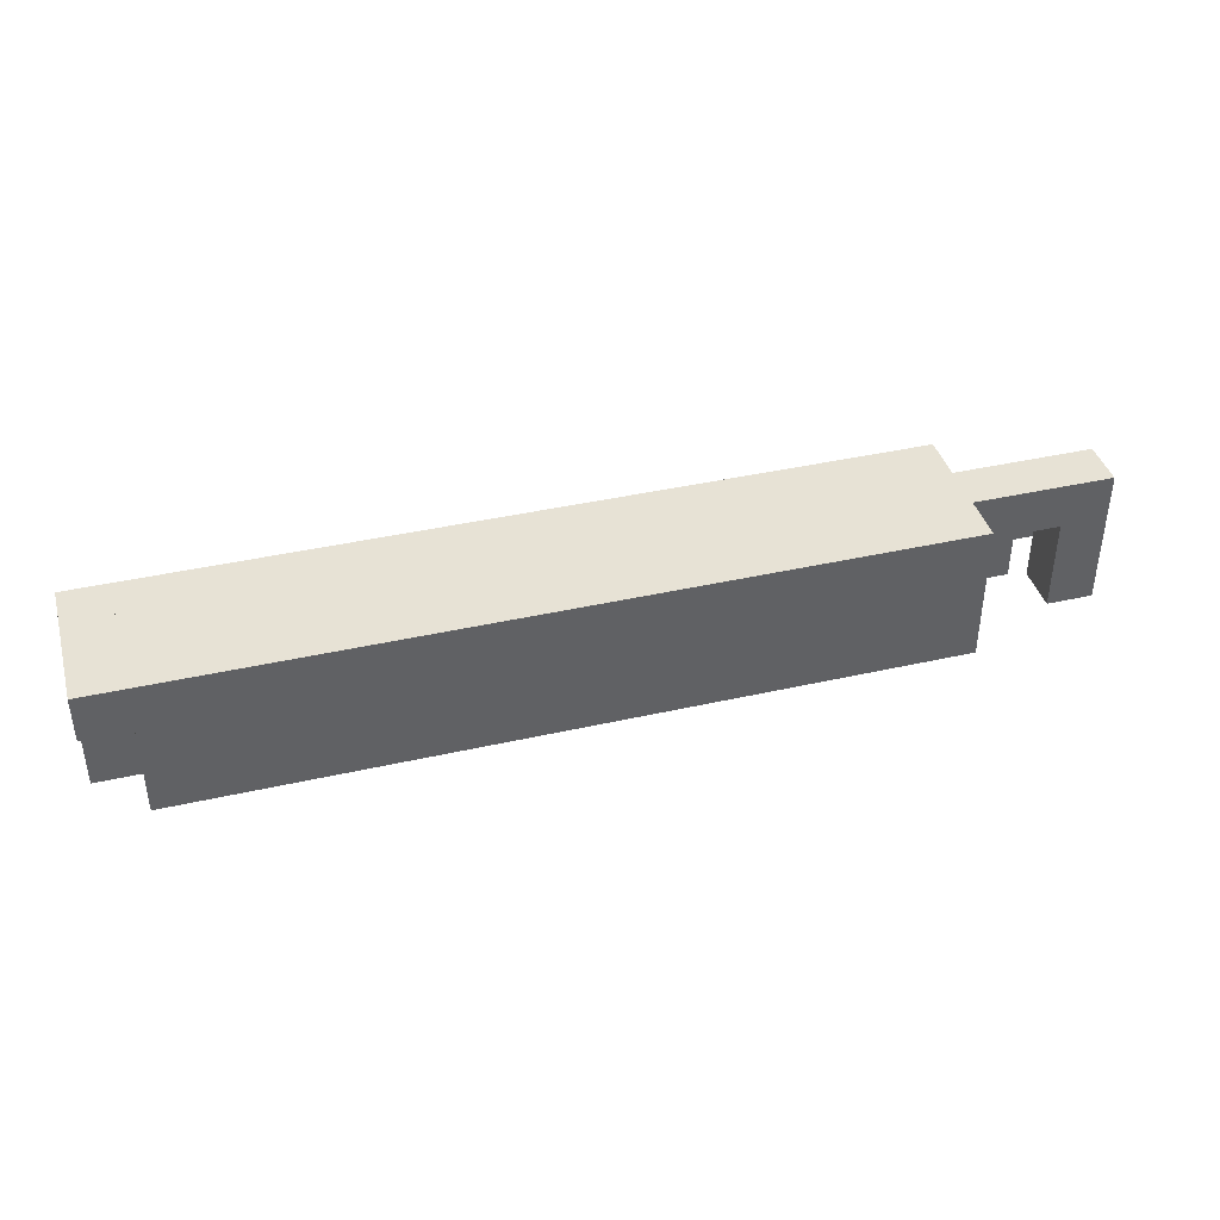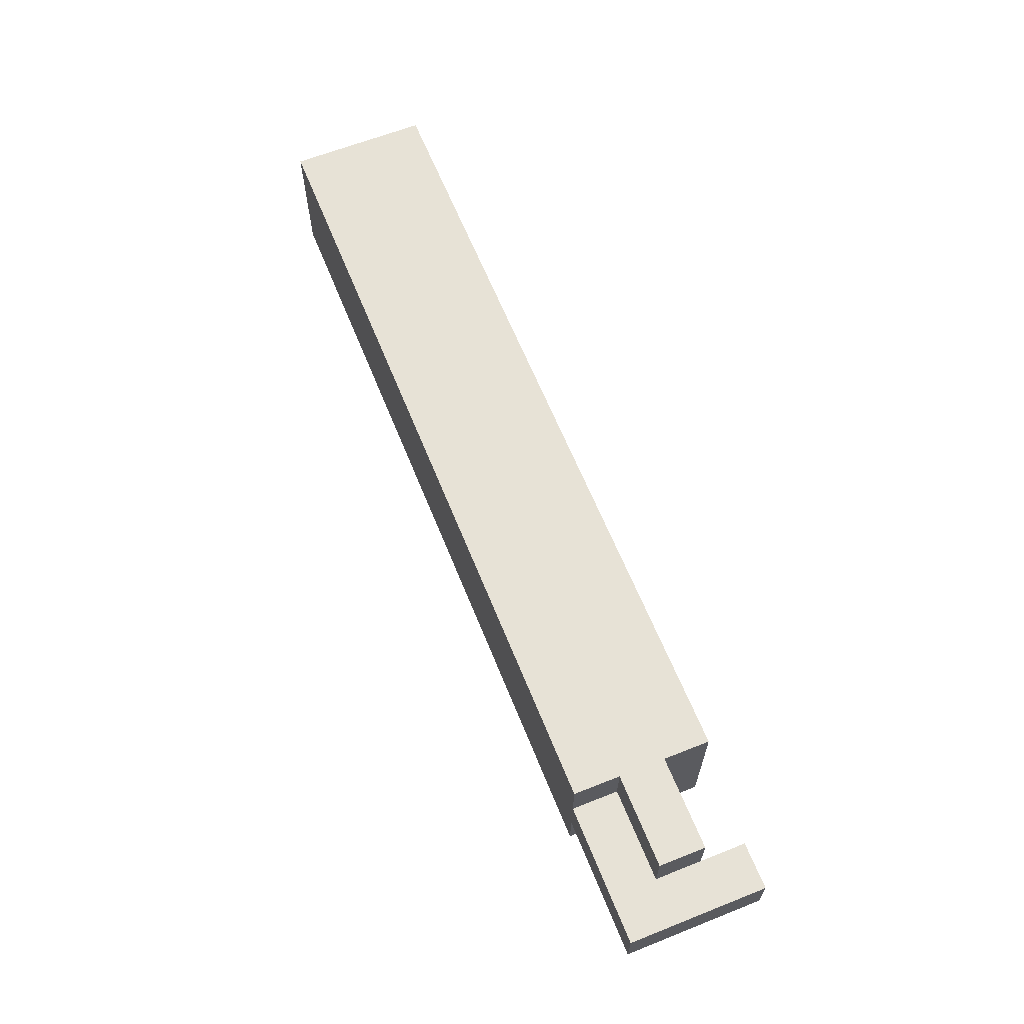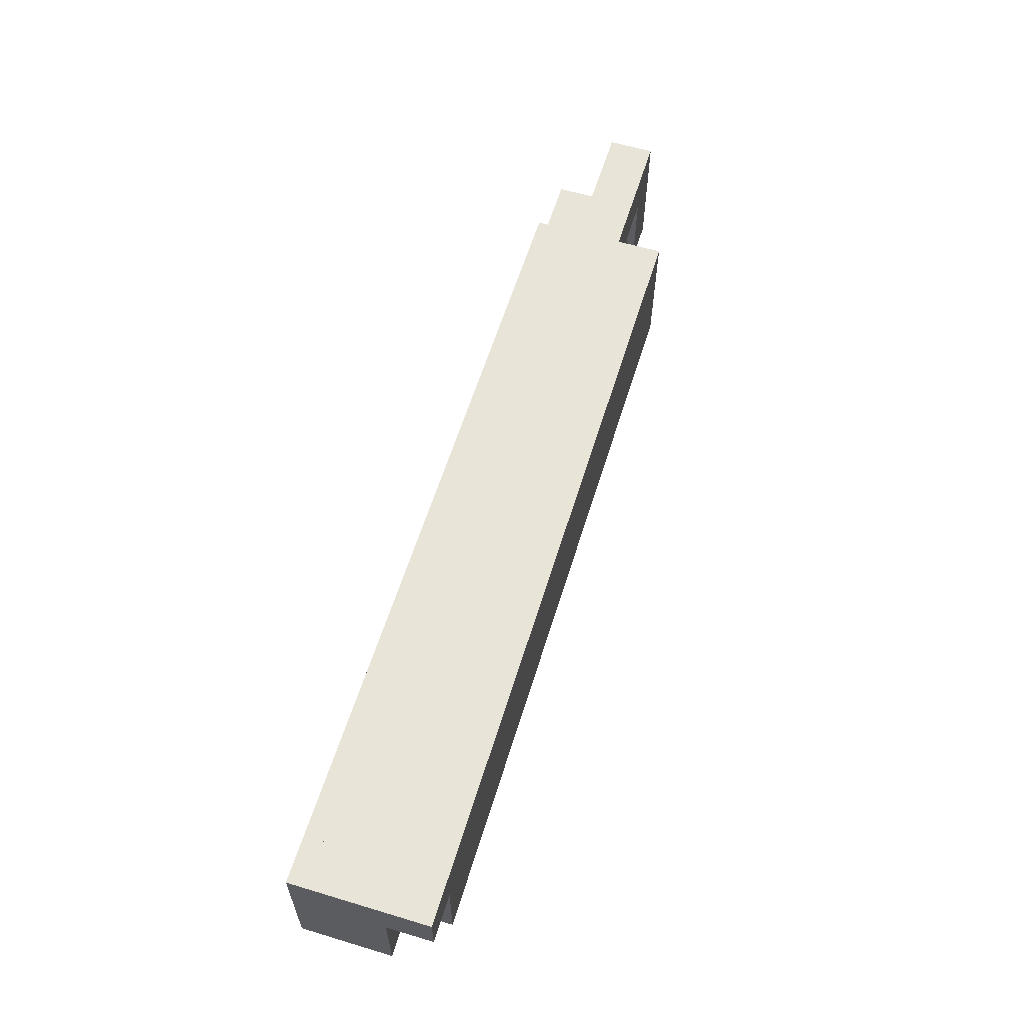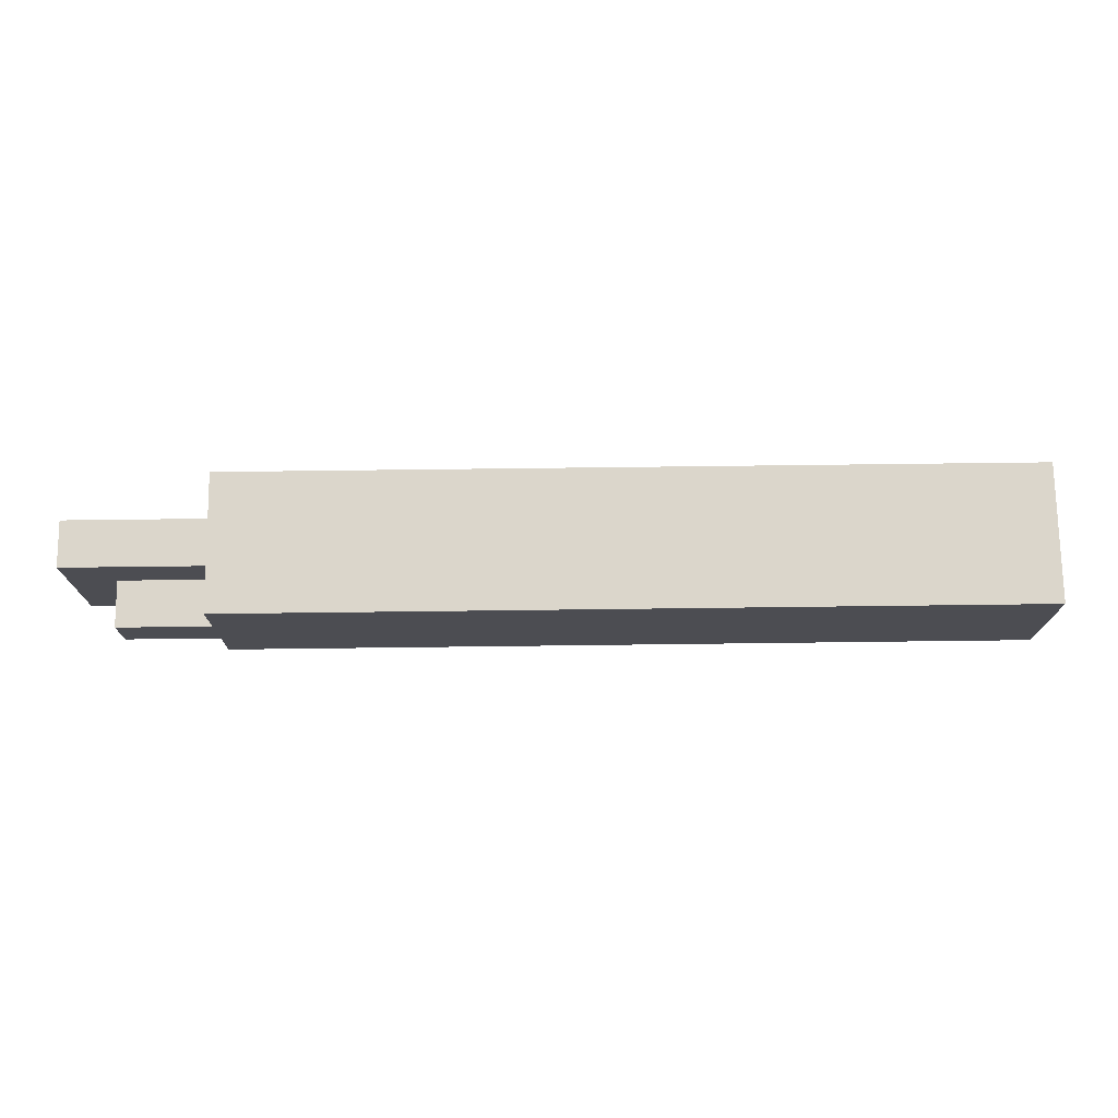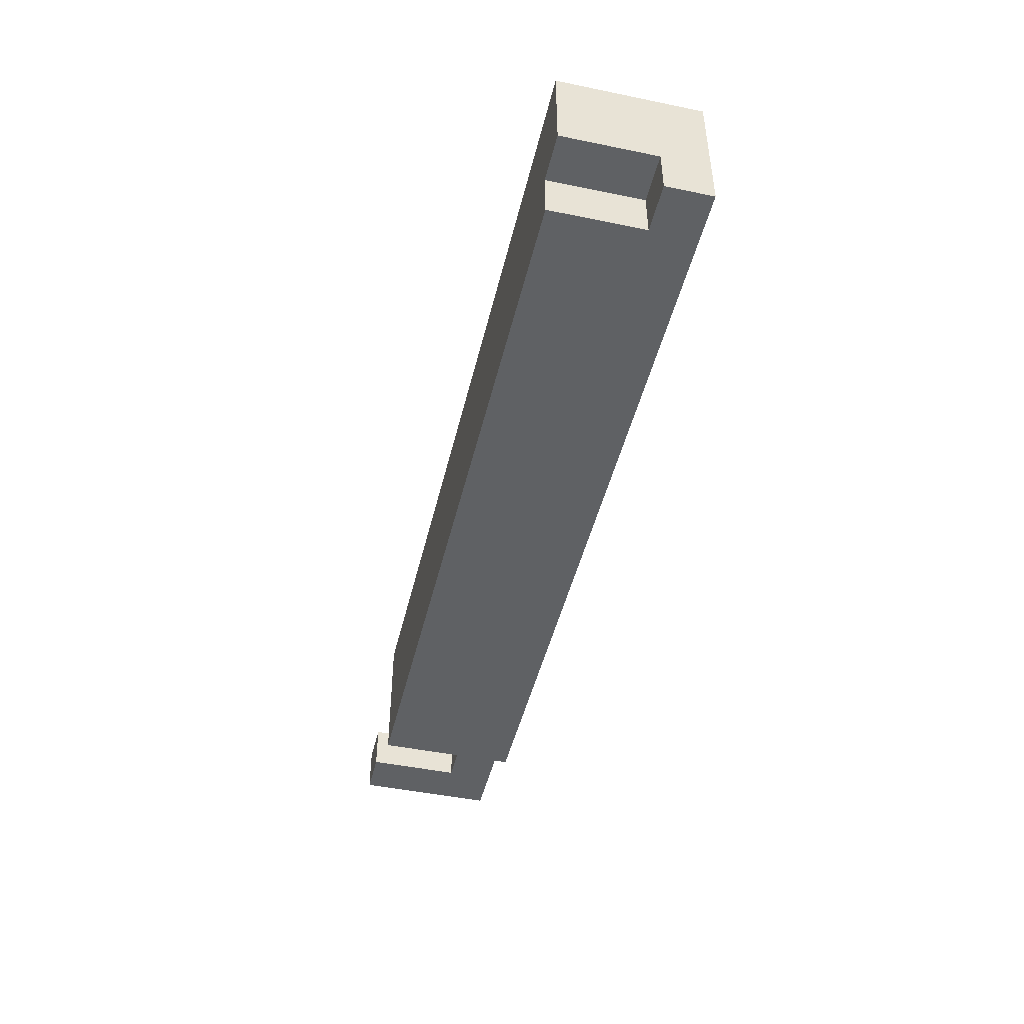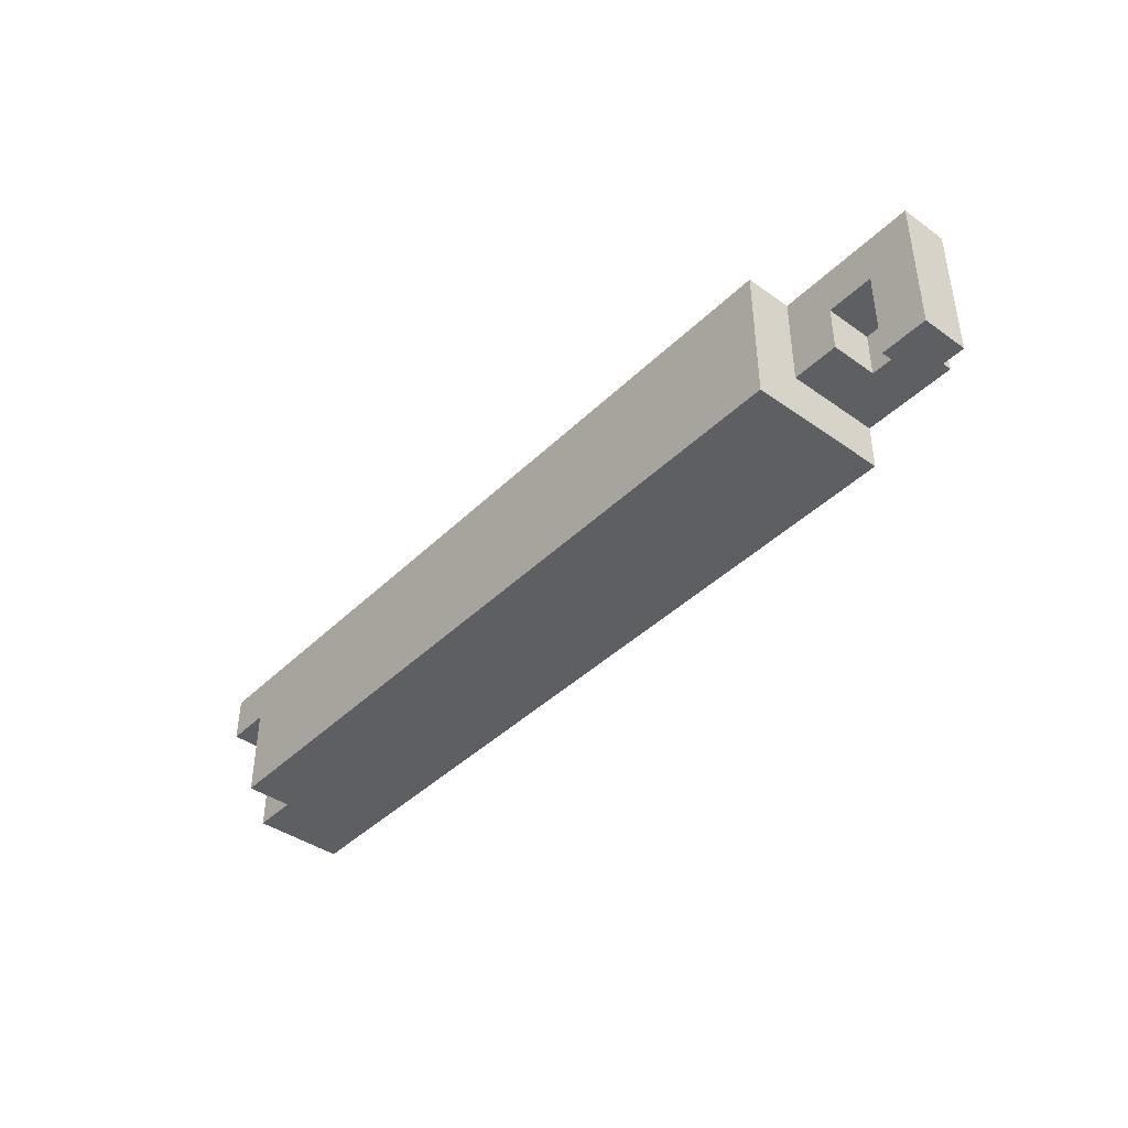
<metadata>
{"format":"obj","ext":"obj","renderer":"f3d","projection":"perspective","resolution":1024,"background":"white","views":[{"elev":40.2,"azim":-15.6,"up":"+Z"},{"elev":63.2,"azim":68.1,"up":"+Y"},{"elev":59.8,"azim":-72.9,"up":"+Z"},{"elev":73.6,"azim":179.3,"up":"+Z"},{"elev":-46.3,"azim":-103.2,"up":"+Y"},{"elev":-41.5,"azim":49.4,"up":"+Z"}]}
</metadata>
<code>
v 0.1625 0.1625 0.97
v 0.1625 0.2225 0.97
v 0.1625 0.2225 1.03
v 0.1625 0.1625 1.03
v -0.1625 0.1625 0.97
v -0.1625 0.1625 1.03
v -0.1625 0.2225 1.03
v -0.1625 0.2225 0.97
v 0.1625 0.1825 0.99
v 0.1625 0.1825 1.01
v 0.1625 0.2024 0.99
v 0.1625 0.2024 1.01
v 0.1825 0.1825 0.99
v 0.1825 0.1825 1.01
v 0.1825 0.2024 0.99
v 0.1825 0.2024 1.01
v 0.1625 0.1825 1.01
v 0.1625 0.1825 1.03
v 0.1625 0.2024 1.01
v 0.1625 0.2024 1.03
v 0.1825 0.1825 1.01
v 0.1825 0.1825 1.03
v 0.1825 0.2024 1.01
v 0.1825 0.2024 1.03
v 0.1625 0.2024 0.99
v 0.1625 0.2024 1.01
v 0.1625 0.2225 0.99
v 0.1625 0.2225 1.01
v 0.1825 0.2024 0.99
v 0.1825 0.2024 1.01
v 0.1825 0.2225 0.99
v 0.1825 0.2225 1.01
v 0.1825 0.1825 1.01
v 0.1825 0.1825 1.03
v 0.1825 0.2024 1.01
v 0.1825 0.2024 1.03
v 0.2024 0.1825 1.01
v 0.2024 0.1825 1.03
v 0.2024 0.2024 1.01
v 0.2024 0.2024 1.03
v 0.1825 0.2024 0.99
v 0.1825 0.2024 1.01
v 0.1825 0.2225 0.99
v 0.1825 0.2225 1.01
v 0.2024 0.2024 0.99
v 0.2024 0.2024 1.01
v 0.2024 0.2225 0.99
v 0.2024 0.2225 1.01
v 0.2024 0.1825 0.97
v 0.2024 0.1825 0.99
v 0.2024 0.2024 0.97
v 0.2024 0.2024 0.99
v 0.2225 0.1825 0.97
v 0.2225 0.1825 0.99
v 0.2225 0.2024 0.97
v 0.2225 0.2024 0.99
v 0.2024 0.1825 0.99
v 0.2024 0.1825 1.01
v 0.2024 0.2024 0.99
v 0.2024 0.2024 1.01
v 0.2225 0.1825 0.99
v 0.2225 0.1825 1.01
v 0.2225 0.2024 0.99
v 0.2225 0.2024 1.01
v 0.2024 0.1825 1.01
v 0.2024 0.1825 1.03
v 0.2024 0.2024 1.01
v 0.2024 0.2024 1.03
v 0.2225 0.1825 1.01
v 0.2225 0.1825 1.03
v 0.2225 0.2024 1.01
v 0.2225 0.2024 1.03
v -0.1825 0.1625 1.01
v -0.1825 0.1625 1.03
v -0.1825 0.1825 1.01
v -0.1825 0.1825 1.03
v -0.1625 0.1625 1.01
v -0.1625 0.1625 1.03
v -0.1625 0.1825 1.01
v -0.1625 0.1825 1.03
v -0.1825 0.1825 0.97
v -0.1825 0.1825 0.99
v -0.1825 0.2024 0.97
v -0.1825 0.2024 0.99
v -0.1625 0.1825 0.97
v -0.1625 0.1825 0.99
v -0.1625 0.2024 0.97
v -0.1625 0.2024 0.99
v -0.1825 0.1825 0.99
v -0.1825 0.1825 1.01
v -0.1825 0.2024 0.99
v -0.1825 0.2024 1.01
v -0.1625 0.1825 0.99
v -0.1625 0.1825 1.01
v -0.1625 0.2024 0.99
v -0.1625 0.2024 1.01
v -0.1825 0.1825 1.01
v -0.1825 0.1825 1.03
v -0.1825 0.2024 1.01
v -0.1825 0.2024 1.03
v -0.1625 0.1825 1.01
v -0.1625 0.1825 1.03
v -0.1625 0.2024 1.01
v -0.1625 0.2024 1.03
v -0.1825 0.2024 0.97
v -0.1825 0.2024 0.99
v -0.1825 0.2225 0.97
v -0.1825 0.2225 0.99
v -0.1625 0.2024 0.97
v -0.1625 0.2024 0.99
v -0.1625 0.2225 0.97
v -0.1625 0.2225 0.99
v -0.1825 0.2024 0.99
v -0.1825 0.2024 1.01
v -0.1825 0.2225 0.99
v -0.1825 0.2225 1.01
v -0.1625 0.2024 0.99
v -0.1625 0.2024 1.01
v -0.1625 0.2225 0.99
v -0.1625 0.2225 1.01
v -0.1825 0.2024 1.01
v -0.1825 0.2024 1.03
v -0.1825 0.2225 1.01
v -0.1825 0.2225 1.03
v -0.1625 0.2024 1.01
v -0.1625 0.2024 1.03
v -0.1625 0.2225 1.01
v -0.1625 0.2225 1.03
f 1 2 3
f 3 4 1
f 5 6 7
f 7 8 5
f 2 1 5
f 5 8 2
f 3 2 8
f 8 7 3
f 4 3 7
f 7 6 4
f 1 4 6
f 6 5 1
f 9 15 13
f 9 11 15
f 9 12 11
f 9 10 12
f 11 16 15
f 11 12 16
f 13 15 16
f 13 16 14
f 9 13 14
f 9 14 10
f 10 14 16
f 10 16 12
f 17 23 21
f 17 19 23
f 17 20 19
f 17 18 20
f 19 24 23
f 19 20 24
f 21 23 24
f 21 24 22
f 17 21 22
f 17 22 18
f 18 22 24
f 18 24 20
f 25 31 29
f 25 27 31
f 25 28 27
f 25 26 28
f 27 32 31
f 27 28 32
f 29 31 32
f 29 32 30
f 25 29 30
f 25 30 26
f 26 30 32
f 26 32 28
f 33 39 37
f 33 35 39
f 33 36 35
f 33 34 36
f 35 40 39
f 35 36 40
f 37 39 40
f 37 40 38
f 33 37 38
f 33 38 34
f 34 38 40
f 34 40 36
f 41 47 45
f 41 43 47
f 41 44 43
f 41 42 44
f 43 48 47
f 43 44 48
f 45 47 48
f 45 48 46
f 41 45 46
f 41 46 42
f 42 46 48
f 42 48 44
f 49 55 53
f 49 51 55
f 49 52 51
f 49 50 52
f 51 56 55
f 51 52 56
f 53 55 56
f 53 56 54
f 49 53 54
f 49 54 50
f 50 54 56
f 50 56 52
f 57 63 61
f 57 59 63
f 57 60 59
f 57 58 60
f 59 64 63
f 59 60 64
f 61 63 64
f 61 64 62
f 57 61 62
f 57 62 58
f 58 62 64
f 58 64 60
f 65 71 69
f 65 67 71
f 65 68 67
f 65 66 68
f 67 72 71
f 67 68 72
f 69 71 72
f 69 72 70
f 65 69 70
f 65 70 66
f 66 70 72
f 66 72 68
f 73 79 77
f 73 75 79
f 73 76 75
f 73 74 76
f 75 80 79
f 75 76 80
f 77 79 80
f 77 80 78
f 73 77 78
f 73 78 74
f 74 78 80
f 74 80 76
f 81 87 85
f 81 83 87
f 81 84 83
f 81 82 84
f 83 88 87
f 83 84 88
f 85 87 88
f 85 88 86
f 81 85 86
f 81 86 82
f 82 86 88
f 82 88 84
f 89 95 93
f 89 91 95
f 89 92 91
f 89 90 92
f 91 96 95
f 91 92 96
f 93 95 96
f 93 96 94
f 89 93 94
f 89 94 90
f 90 94 96
f 90 96 92
f 97 103 101
f 97 99 103
f 97 100 99
f 97 98 100
f 99 104 103
f 99 100 104
f 101 103 104
f 101 104 102
f 97 101 102
f 97 102 98
f 98 102 104
f 98 104 100
f 105 111 109
f 105 107 111
f 105 108 107
f 105 106 108
f 107 112 111
f 107 108 112
f 109 111 112
f 109 112 110
f 105 109 110
f 105 110 106
f 106 110 112
f 106 112 108
f 113 119 117
f 113 115 119
f 113 116 115
f 113 114 116
f 115 120 119
f 115 116 120
f 117 119 120
f 117 120 118
f 113 117 118
f 113 118 114
f 114 118 120
f 114 120 116
f 121 127 125
f 121 123 127
f 121 124 123
f 121 122 124
f 123 128 127
f 123 124 128
f 125 127 128
f 125 128 126
f 121 125 126
f 121 126 122
f 122 126 128
f 122 128 124

</code>
